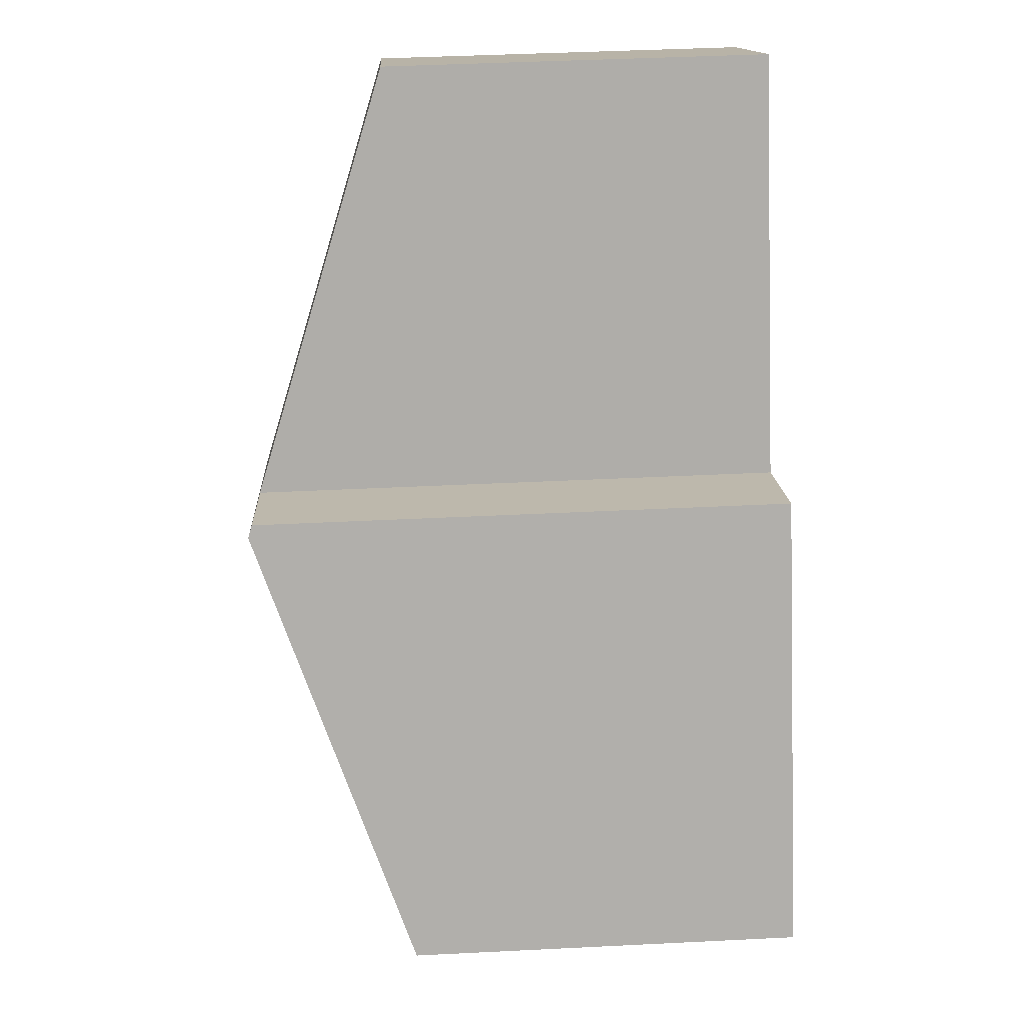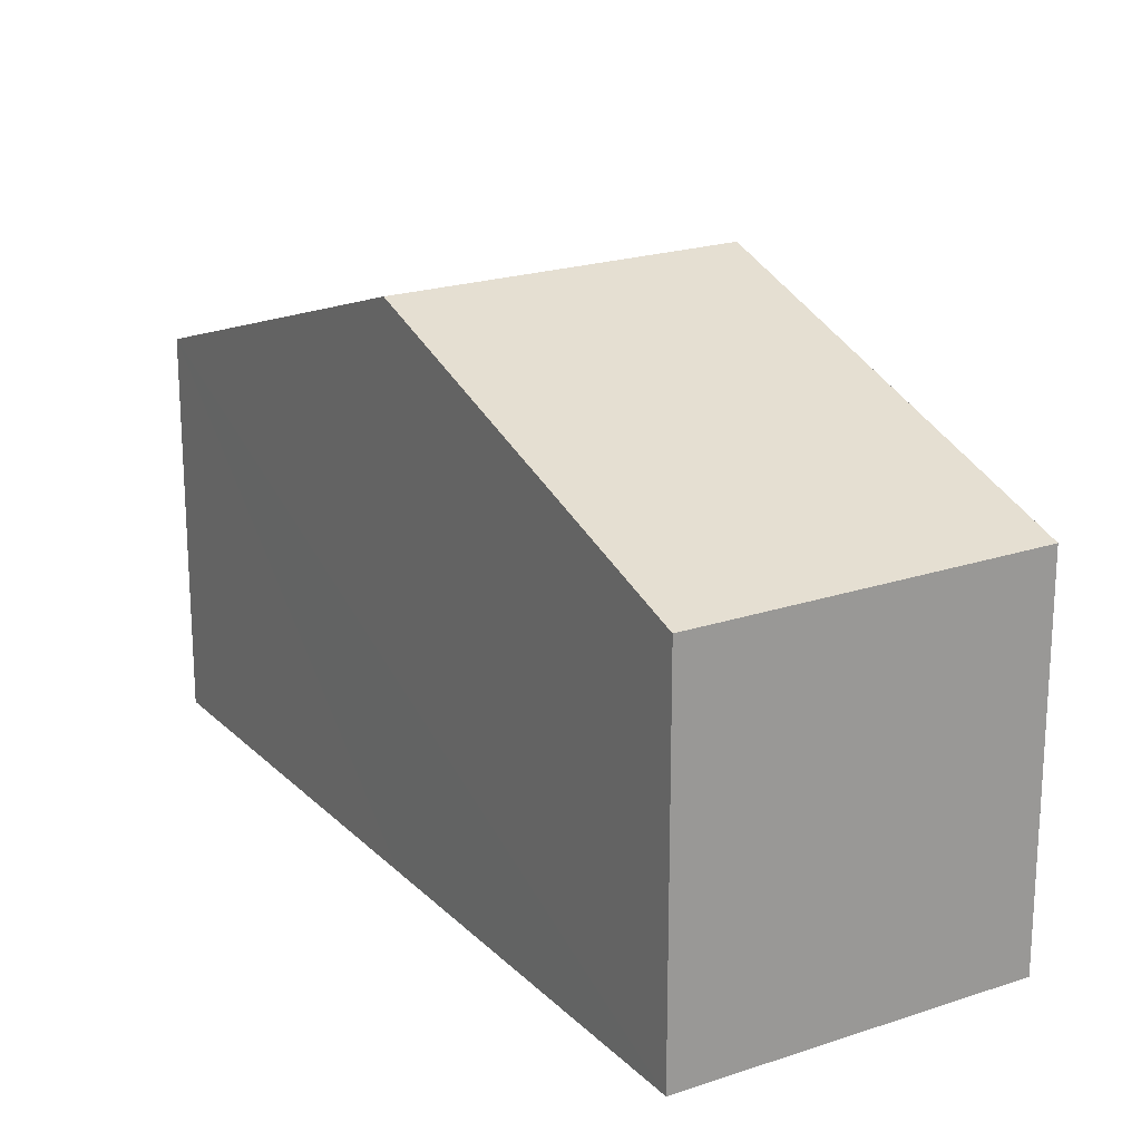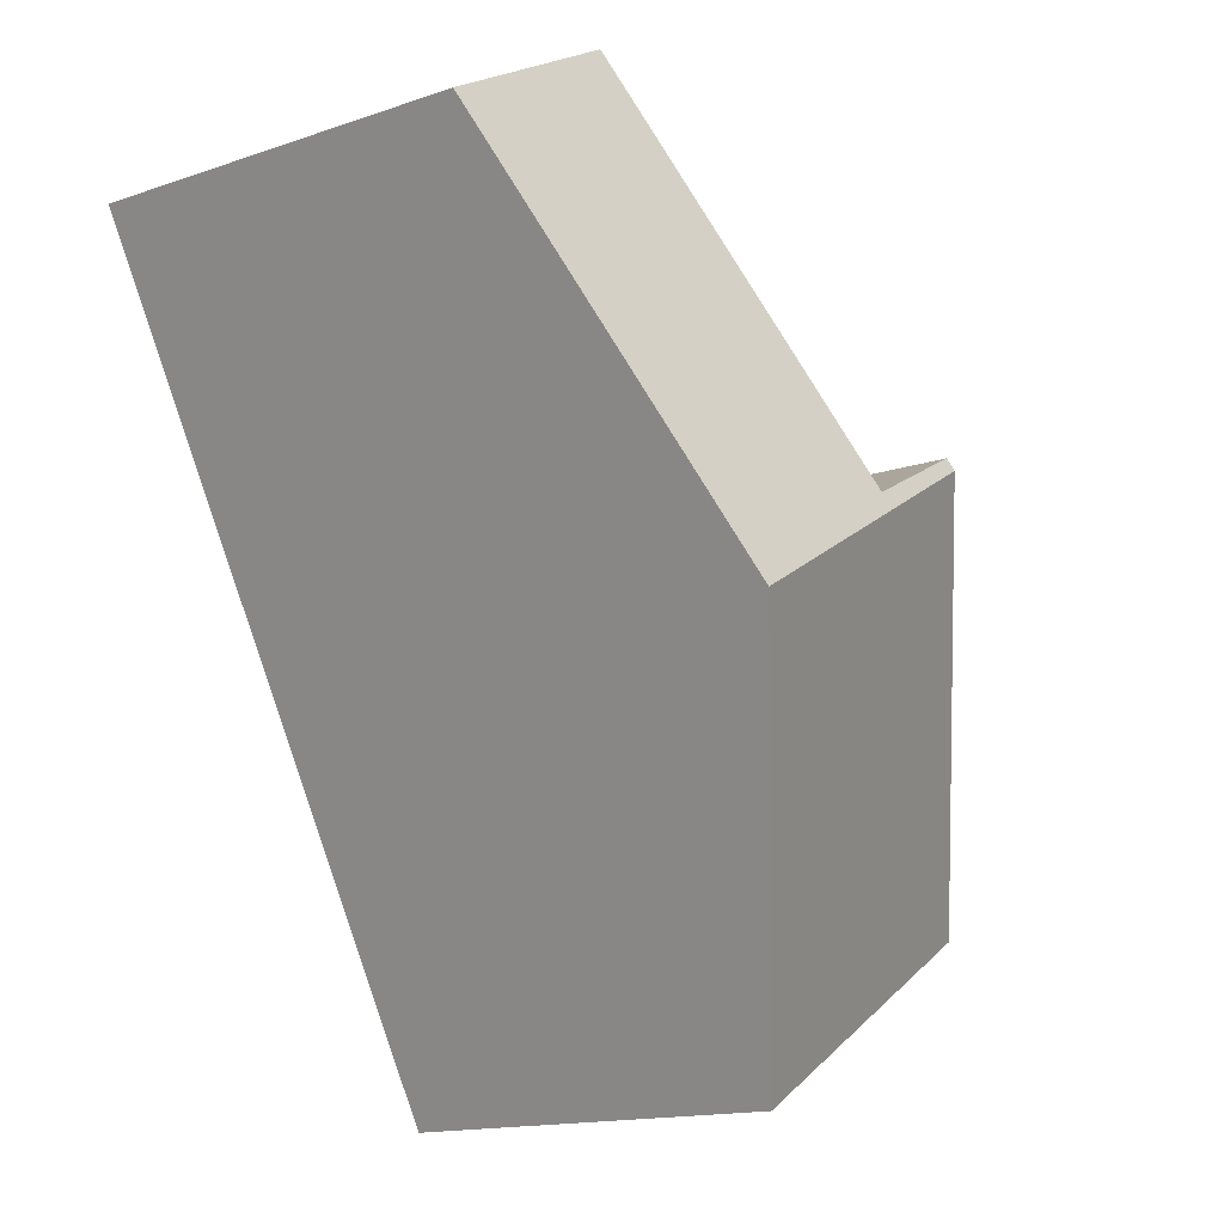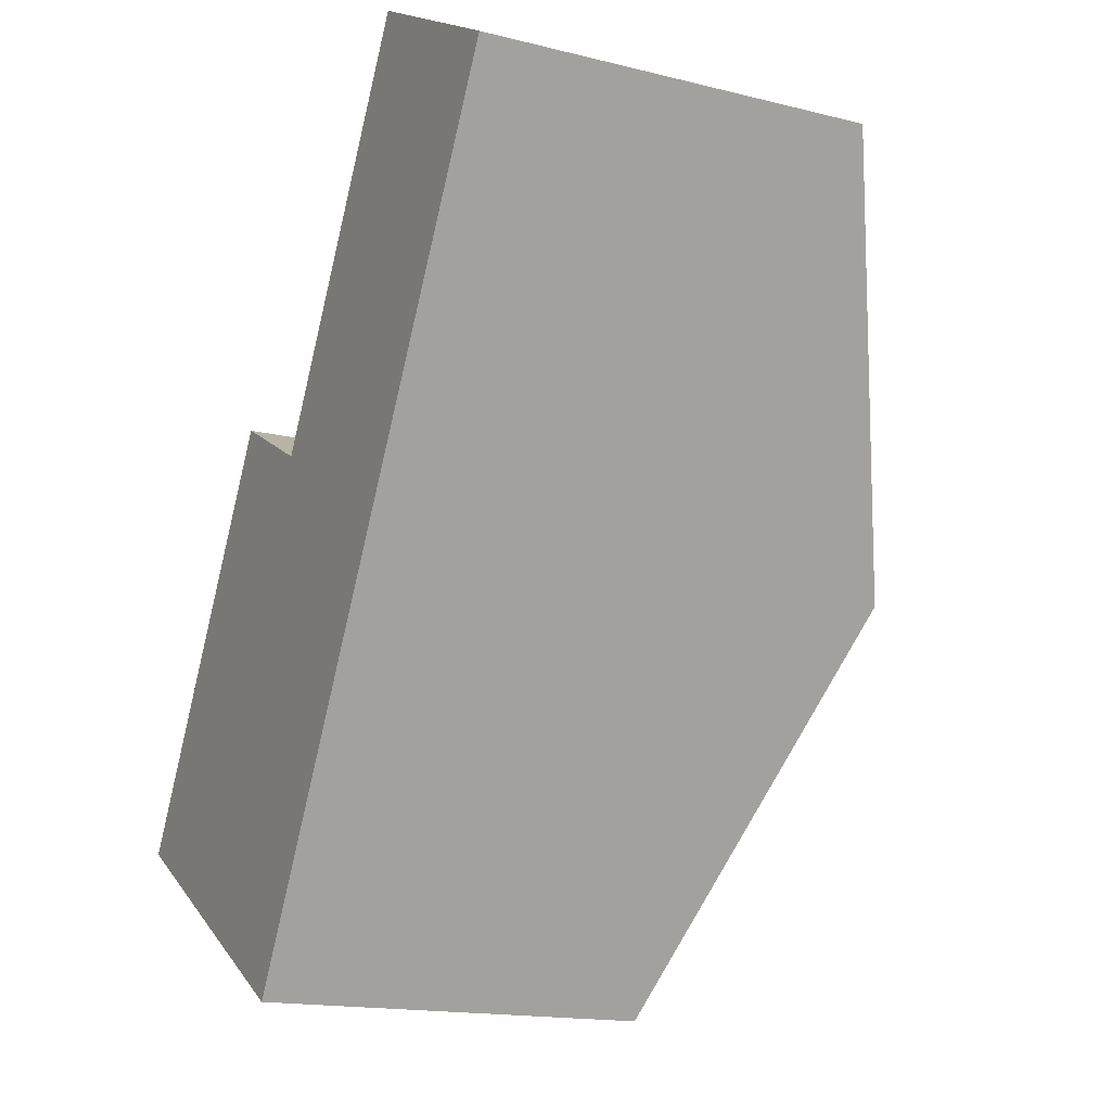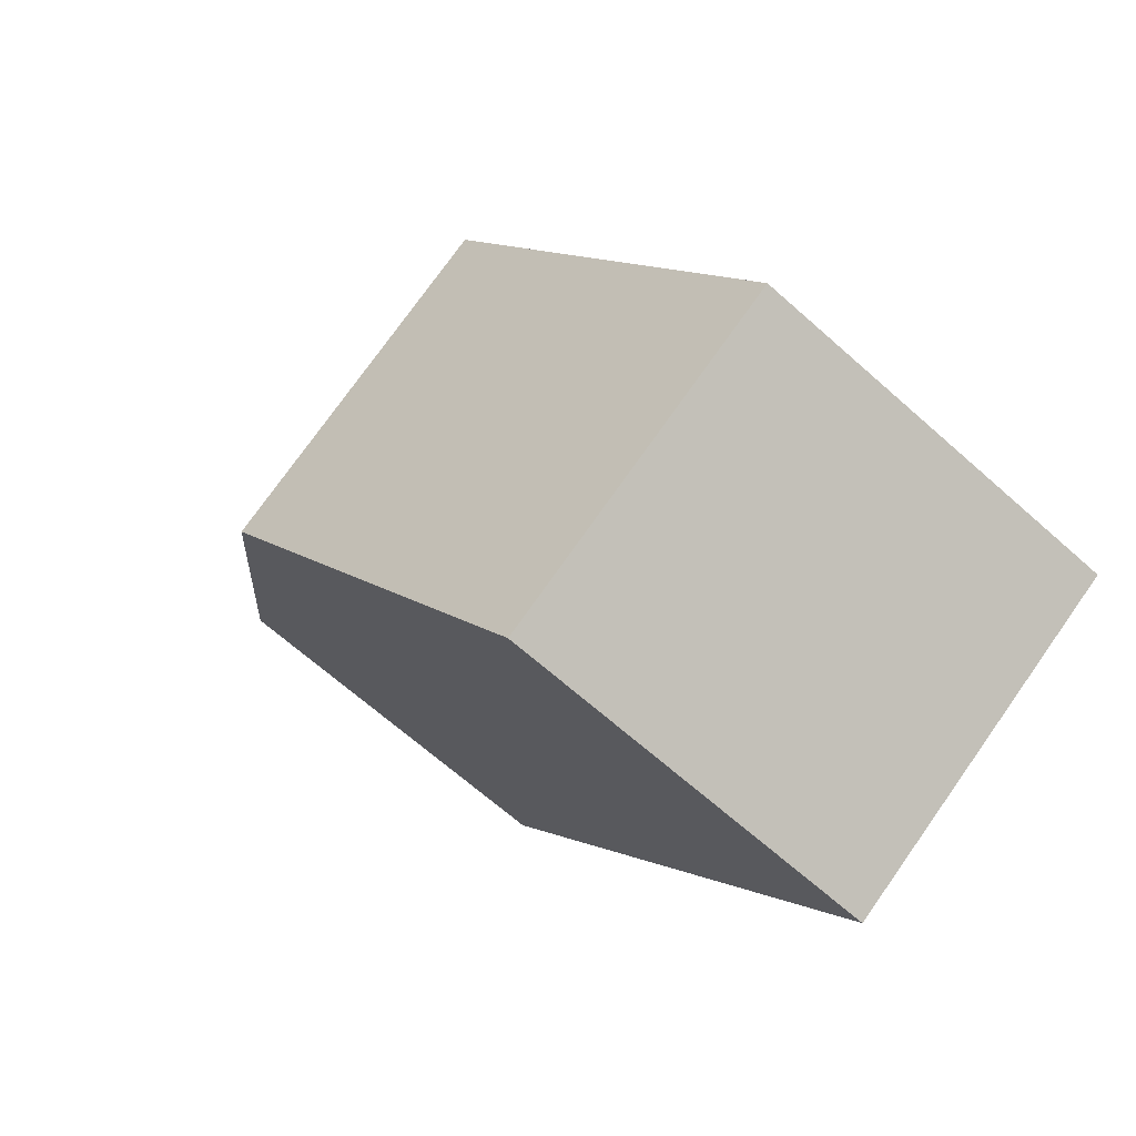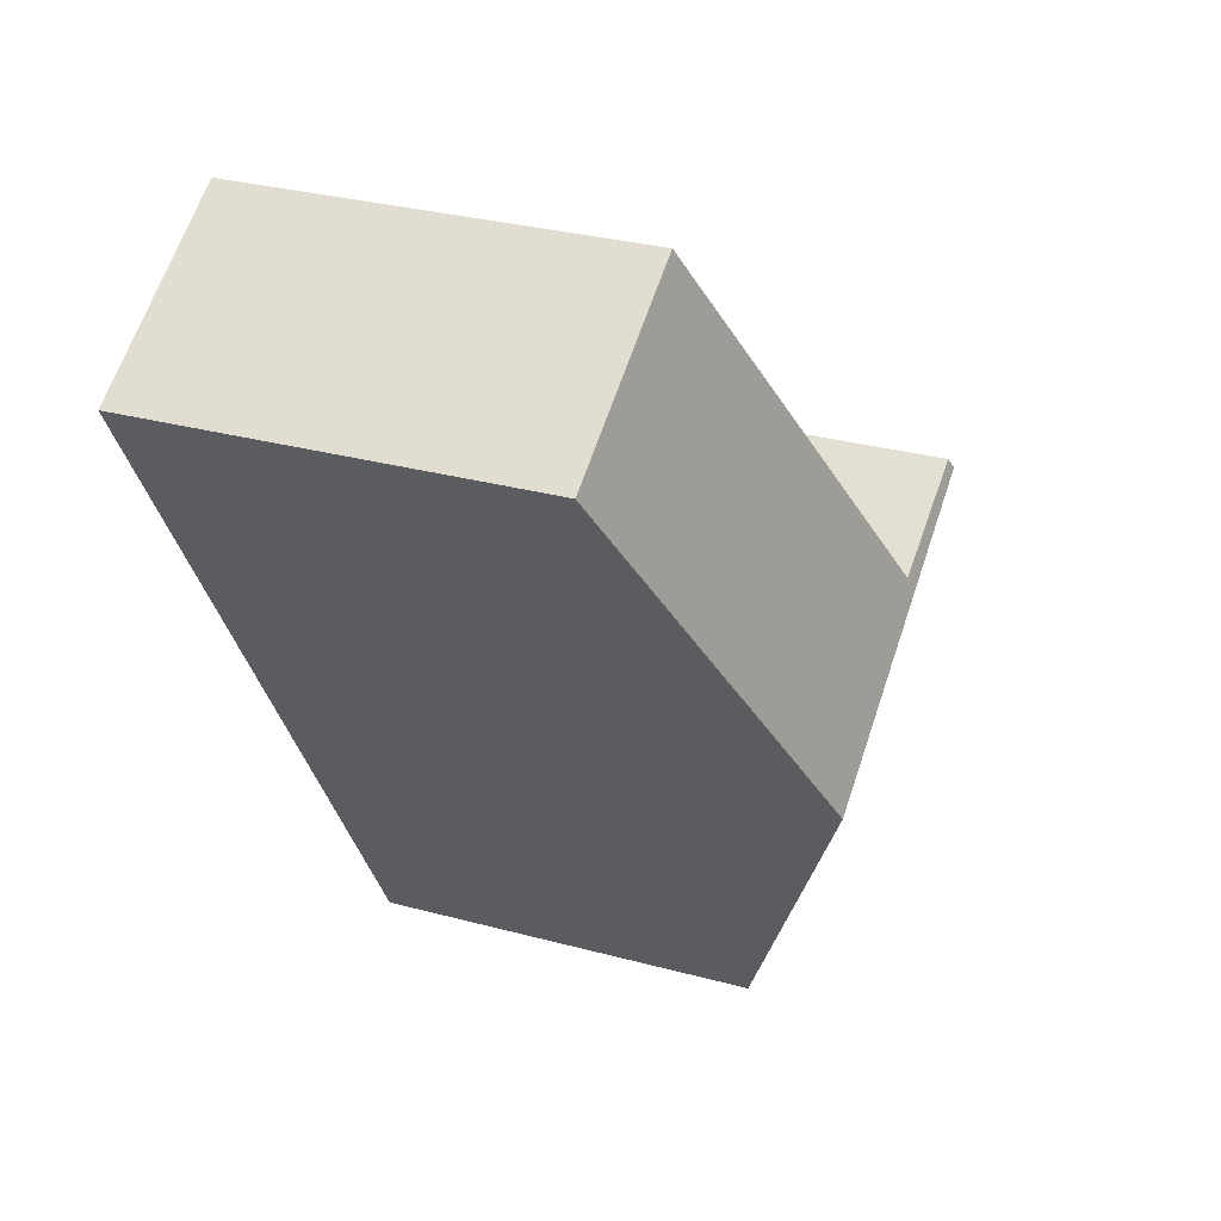
<metadata>
{"format":"obj","ext":"obj","renderer":"f3d","projection":"perspective","resolution":1024,"background":"white","views":[{"elev":43.0,"azim":-93.4,"up":"+Z"},{"elev":21.0,"azim":178.7,"up":"+Y"},{"elev":-15.2,"azim":126.1,"up":"+Z"},{"elev":-16.1,"azim":62.7,"up":"+Z"},{"elev":-67.0,"azim":-131.7,"up":"+Z"},{"elev":30.8,"azim":111.2,"up":"+Z"}]}
</metadata>
<code>
v  13.31 6.815 10.36
v  9.416 9.411 3.593
v  9.844 6.815 12.35
v  6.092 9.314 5.841
v  3.988 9.411 6.713
v  4.102 9.337 6.904
v  0 6.815 4.173e-16
v  5.527 6.815 -3.176
v  0.537 7.165 0.904
v  5.527 1.945e-16 -3.176
v  0 0 0
v  3.988 -4.111e-16 6.713
v  4.102 -4.227e-16 6.904
v  0.537 -5.535e-17 0.904
v  6.092 -3.577e-16 5.841
v  9.844 -7.563e-16 12.35
v  13.31 -6.346e-16 10.36
v  9.416 -2.2e-16 3.593
g defaultobject
f 1 2 3
f 4 3 2
f 5 4 2
f 6 4 5
f 7 2 8
f 2 7 5
f 5 7 9
f 10 7 8
f 7 10 11
f 11 9 7
f 9 11 5
f 5 11 6
f 6 11 12
f 6 12 13
f 12 11 14
f 15 3 4
f 3 15 16
f 13 4 6
f 4 13 15
f 16 1 3
f 1 16 17
f 2 10 8
f 10 2 1
f 10 1 18
f 18 1 17
f 16 18 17
f 18 16 15
f 18 15 10
f 10 15 13
f 10 13 12
f 10 12 14
f 10 14 11

</code>
